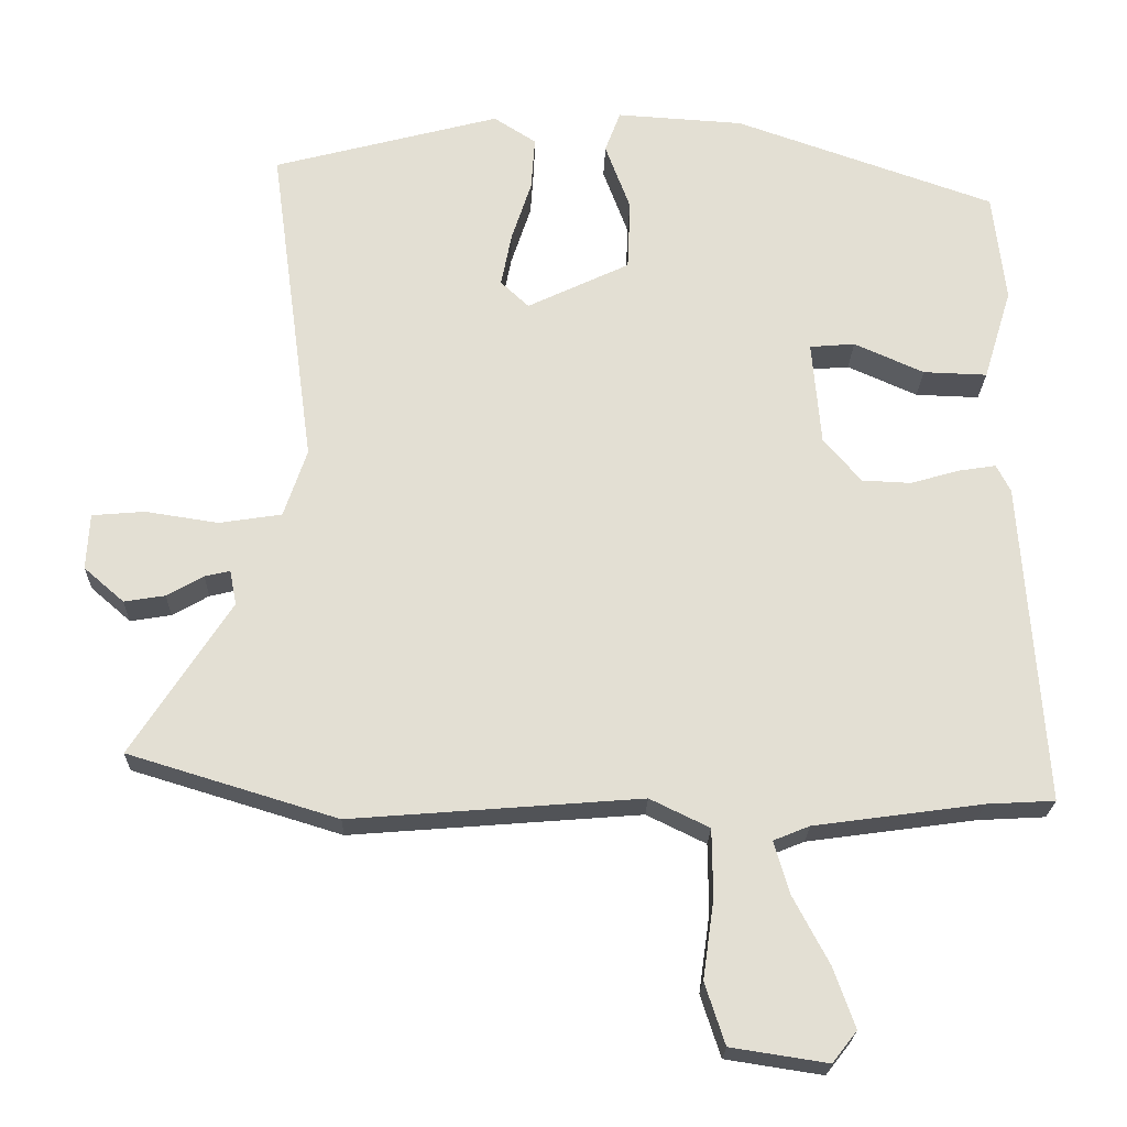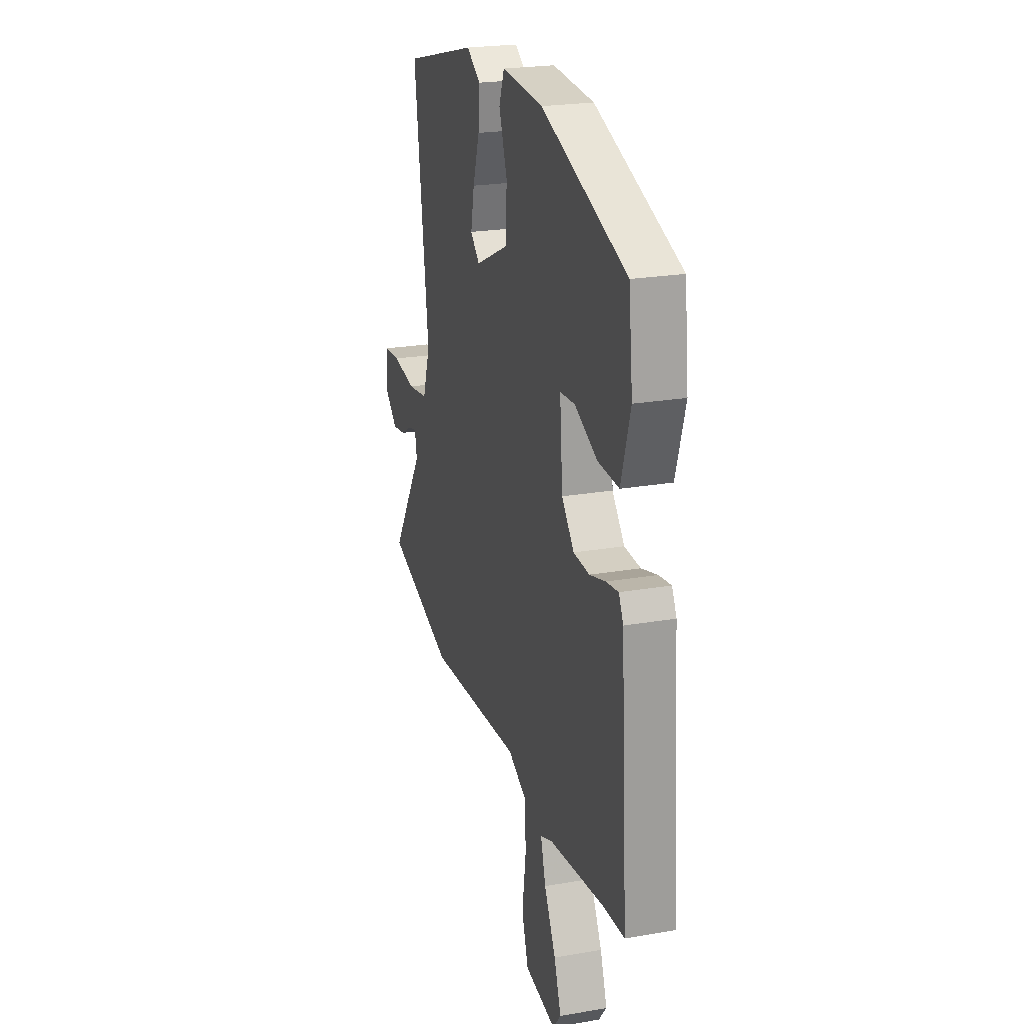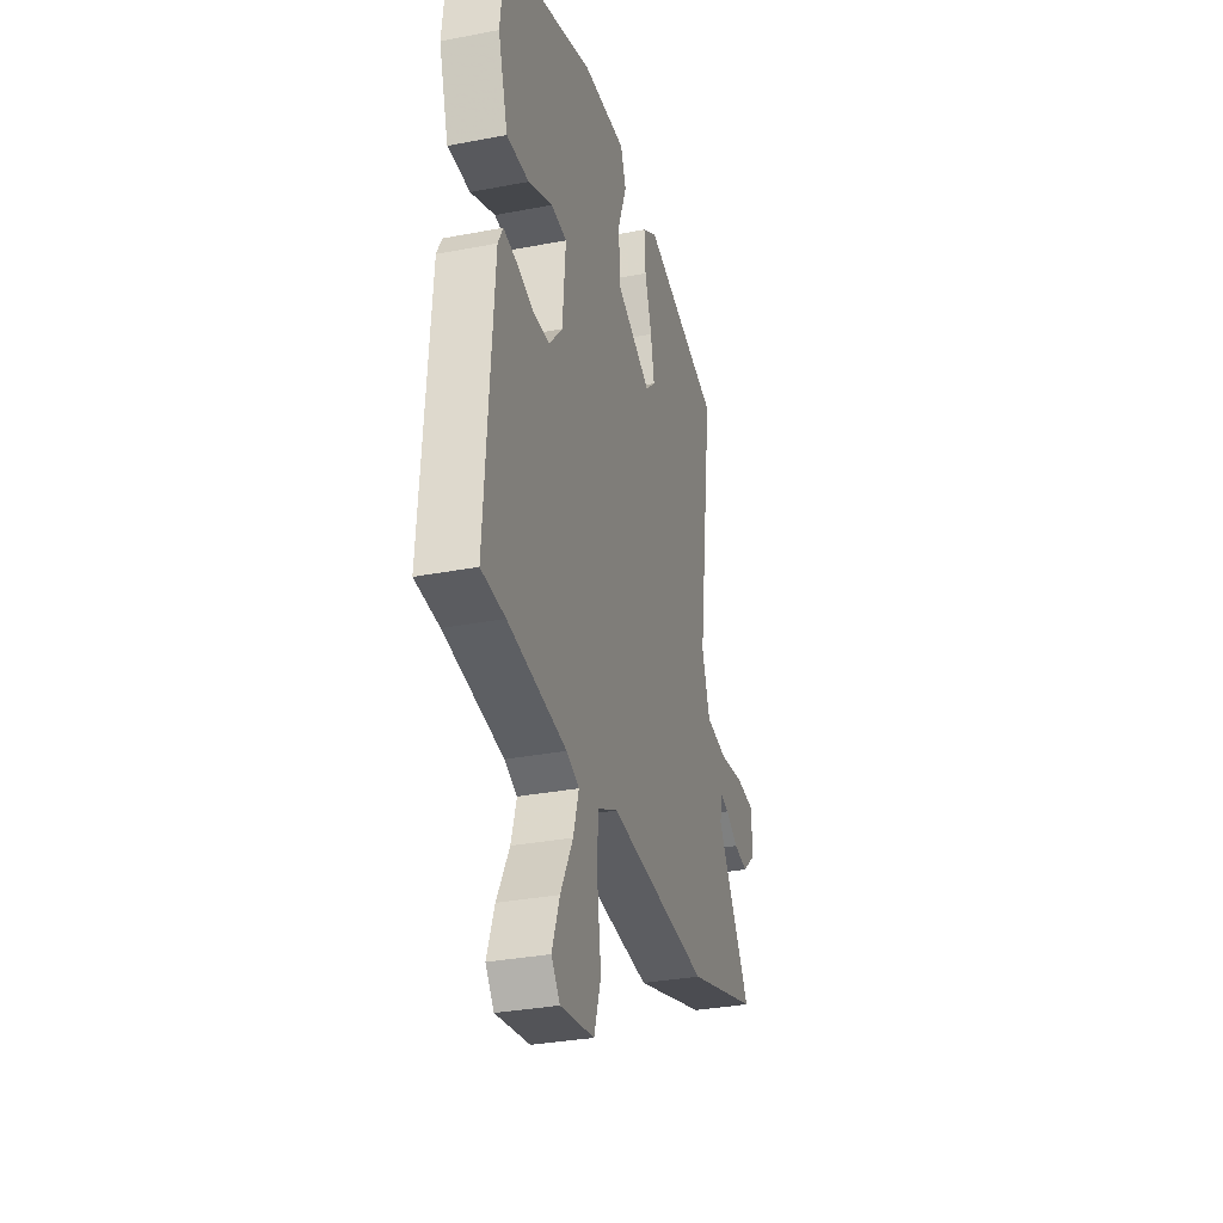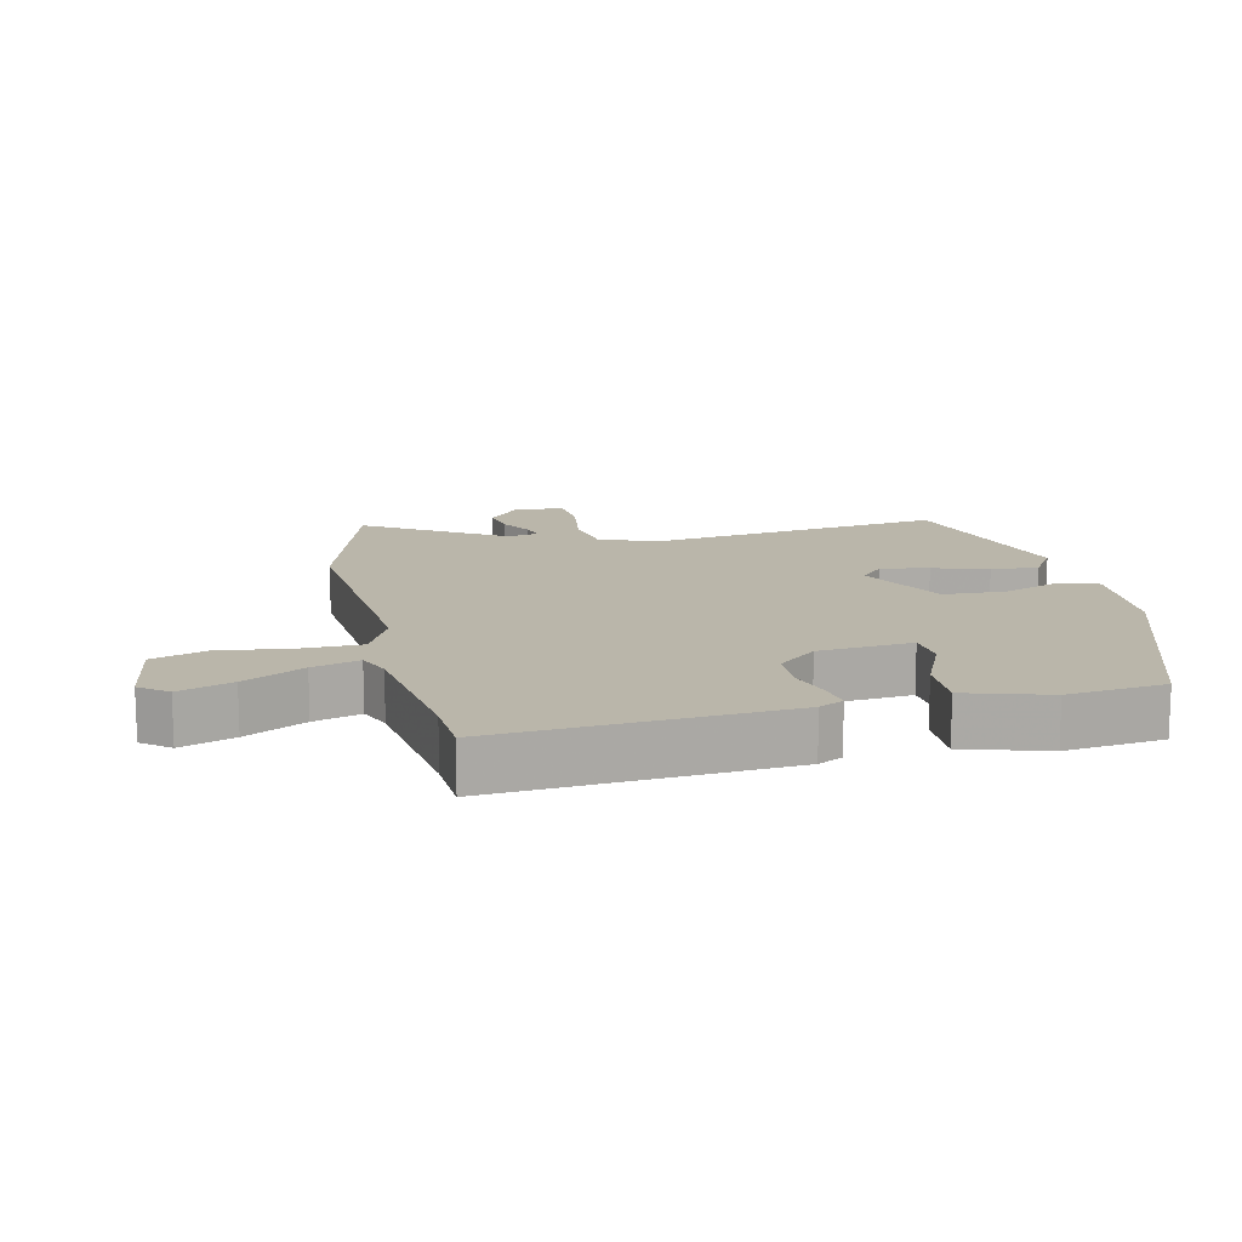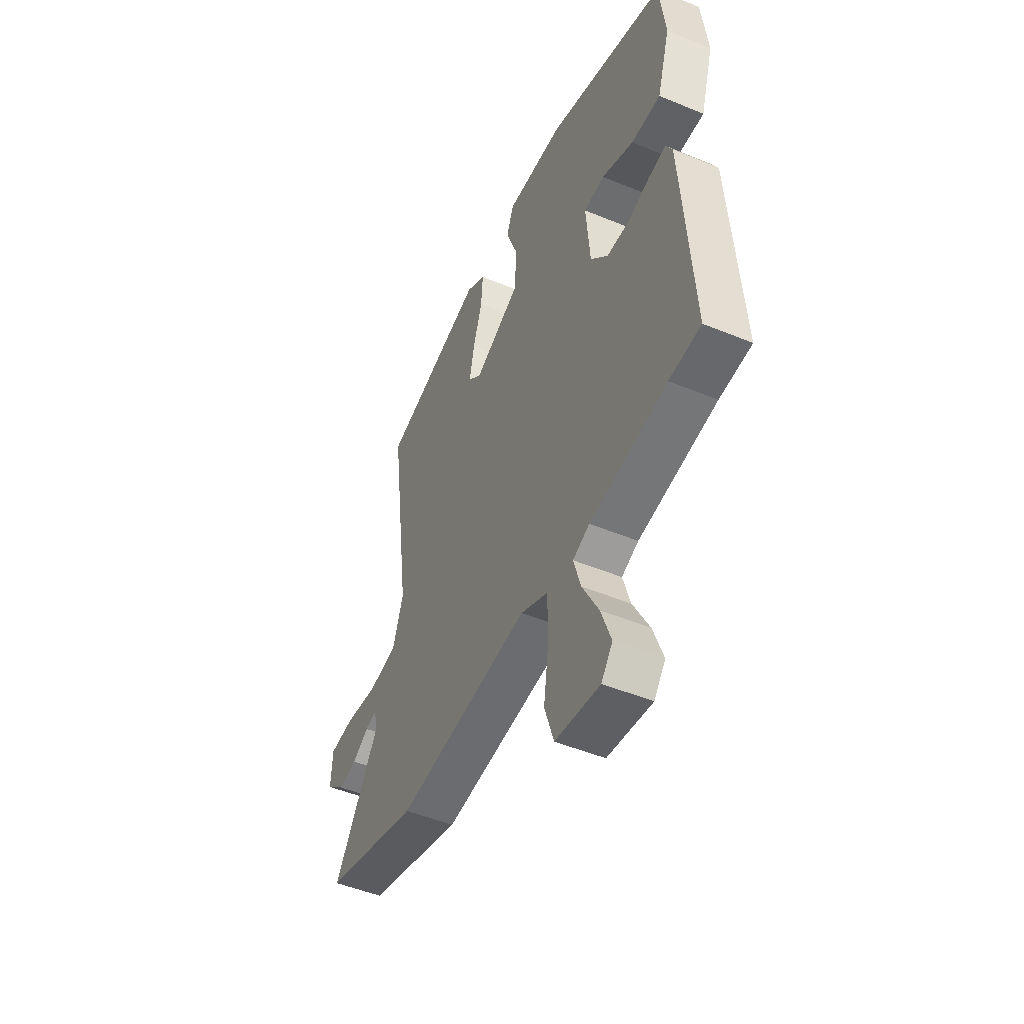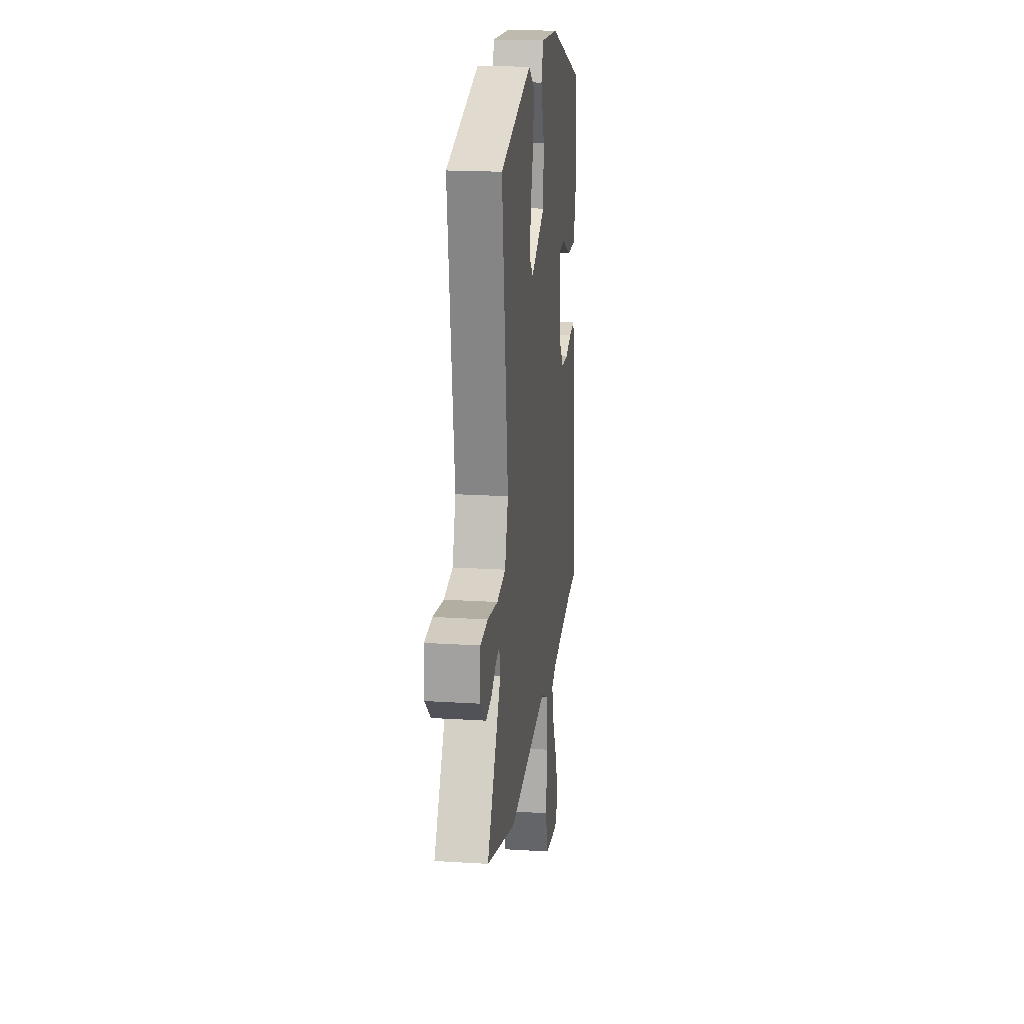
<metadata>
{"format":"obj","ext":"obj","renderer":"f3d","projection":"perspective","resolution":1024,"background":"white","views":[{"elev":-22.6,"azim":178.5,"up":"+Z"},{"elev":23.1,"azim":-106.5,"up":"+Z"},{"elev":-32.2,"azim":-74.9,"up":"+Z"},{"elev":13.8,"azim":-103.1,"up":"+Y"},{"elev":-49.4,"azim":-114.5,"up":"+Z"},{"elev":19.4,"azim":96.7,"up":"+Z"}]}
</metadata>
<code>
v -0.426 0.07 -0.504
v -0.518 0.07 -0.499
v -0.488 0.07 -0.063
v -0.469 0.07 -0.026
v -0.418 0.07 -0.034
v -0.353 0.07 -0.053
v -0.287 0.07 -0.05
v -0.236 0.07 0.009
v -0.224 0.07 0.151
v -0.285 0.07 0.156
v -0.379 0.07 0.114
v -0.465 0.07 0.111
v -0.503 0.07 0.235
v -0.486 0.07 0.384
v -0.136 0.07 0.507
v 0.035 0.07 0.518
v 0.056 0.07 0.462
v 0.022 0.07 0.37
v 0.026 0.07 0.275
v 0.164 0.07 0.209
v 0.202 0.07 0.245
v 0.188 0.07 0.317
v 0.161 0.07 0.4
v 0.156 0.07 0.472
v 0.213 0.07 0.509
v 0.519 0.07 0.428
v 0.459 0.07 -0.017
v 0.49 0.07 -0.109
v 0.574 0.07 -0.122
v 0.672 0.07 -0.107
v 0.743 0.07 -0.113
v 0.747 0.07 -0.189
v 0.693 0.07 -0.236
v 0.638 0.07 -0.227
v 0.589 0.07 -0.199
v 0.555 0.07 -0.191
v 0.546 0.07 -0.238
v 0.679 0.07 -0.445
v 0.398 0.07 -0.531
v 0.007 0.07 -0.5
v -0.073 0.07 -0.539
v -0.074 0.07 -0.631
v -0.059 0.07 -0.737
v -0.086 0.07 -0.82
v -0.216 0.07 -0.84
v -0.249 0.07 -0.798
v -0.22 0.07 -0.717
v -0.172 0.07 -0.626
v -0.151 0.07 -0.555
v -0.2 0.07 -0.535
v -0.426 0 -0.504
v -0.518 0 -0.499
v -0.488 0 -0.063
v -0.469 0 -0.026
v -0.418 0 -0.034
v -0.353 0 -0.053
v -0.287 0 -0.05
v -0.236 0 0.009
v -0.224 0 0.151
v -0.285 0 0.156
v -0.379 0 0.114
v -0.465 0 0.111
v -0.503 0 0.235
v -0.486 0 0.384
v -0.136 0 0.507
v 0.035 0 0.518
v 0.056 0 0.462
v 0.022 0 0.37
v 0.026 0 0.275
v 0.164 0 0.209
v 0.202 0 0.245
v 0.188 0 0.317
v 0.161 0 0.4
v 0.156 0 0.472
v 0.213 0 0.509
v 0.519 0 0.428
v 0.459 0 -0.017
v 0.49 0 -0.109
v 0.574 0 -0.122
v 0.672 0 -0.107
v 0.743 0 -0.113
v 0.747 0 -0.189
v 0.693 0 -0.236
v 0.638 0 -0.227
v 0.589 0 -0.199
v 0.555 0 -0.191
v 0.546 0 -0.238
v 0.679 0 -0.445
v 0.398 0 -0.531
v 0.007 0 -0.5
v -0.073 0 -0.539
v -0.074 0 -0.631
v -0.059 0 -0.737
v -0.086 0 -0.82
v -0.216 0 -0.84
v -0.249 0 -0.798
v -0.22 0 -0.717
v -0.172 0 -0.626
v -0.151 0 -0.555
v -0.2 0 -0.535
f 45 46 47 48
f 45 48 49
f 42 43 44 45
f 41 42 45 49
f 40 41 49 50
f 37 38 39 40
f 36 37 40 50
f 32 33 34 35
f 32 35 36
f 29 30 31 32
f 28 29 32 36
f 24 25 26 27
f 22 23 24 27
f 21 22 27 28
f 20 21 28 36
f 15 16 17 18
f 15 18 19
f 14 15 19
f 10 11 12 13
f 9 10 13 14
f 3 4 5 6
f 1 2 3 6
f 1 6 7
f 50 1 7 8
f 9 14 19 20
f 20 36 50
f 8 9 20 50
f 98 97 96 95
f 99 98 95
f 95 94 93 92
f 99 95 92 91
f 100 99 91 90
f 90 89 88 87
f 100 90 87 86
f 85 84 83 82
f 86 85 82
f 82 81 80 79
f 86 82 79 78
f 77 76 75 74
f 77 74 73 72
f 78 77 72 71
f 86 78 71 70
f 68 67 66 65
f 69 68 65
f 69 65 64
f 63 62 61 60
f 64 63 60 59
f 56 55 54 53
f 56 53 52 51
f 57 56 51
f 58 57 51 100
f 70 69 64 59
f 100 86 70
f 100 70 59 58
f 1 51 52 2
f 2 52 53 3
f 3 53 54 4
f 4 54 55 5
f 5 55 56 6
f 6 56 57 7
f 7 57 58 8
f 8 58 59 9
f 9 59 60 10
f 10 60 61 11
f 11 61 62 12
f 12 62 63 13
f 13 63 64 14
f 14 64 65 15
f 15 65 66 16
f 16 66 67 17
f 17 67 68 18
f 18 68 69 19
f 19 69 70 20
f 20 70 71 21
f 21 71 72 22
f 22 72 73 23
f 23 73 74 24
f 24 74 75 25
f 25 75 76 26
f 26 76 77 27
f 27 77 78 28
f 28 78 79 29
f 29 79 80 30
f 30 80 81 31
f 31 81 82 32
f 32 82 83 33
f 33 83 84 34
f 34 84 85 35
f 35 85 86 36
f 36 86 87 37
f 37 87 88 38
f 38 88 89 39
f 39 89 90 40
f 40 90 91 41
f 41 91 92 42
f 42 92 93 43
f 43 93 94 44
f 44 94 95 45
f 45 95 96 46
f 46 96 97 47
f 47 97 98 48
f 48 98 99 49
f 49 99 100 50
f 50 100 51 1

</code>
